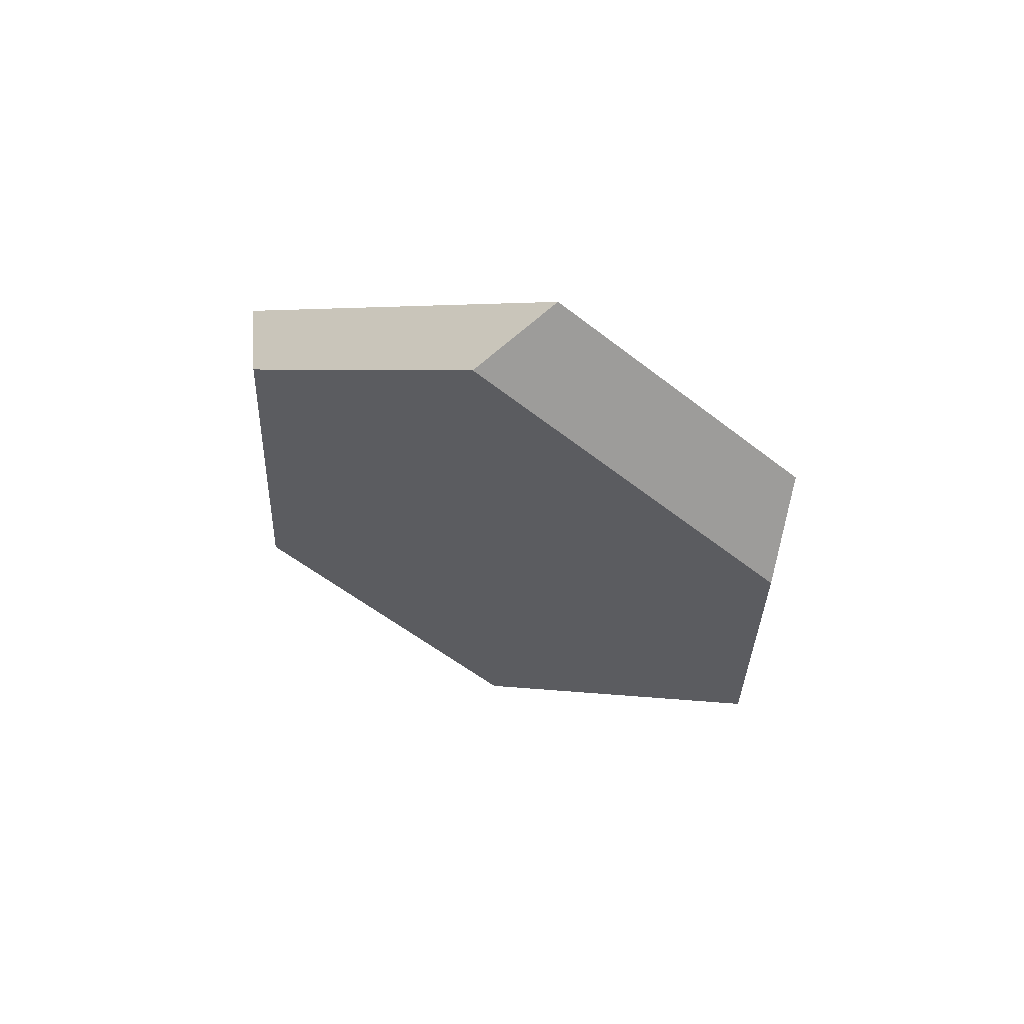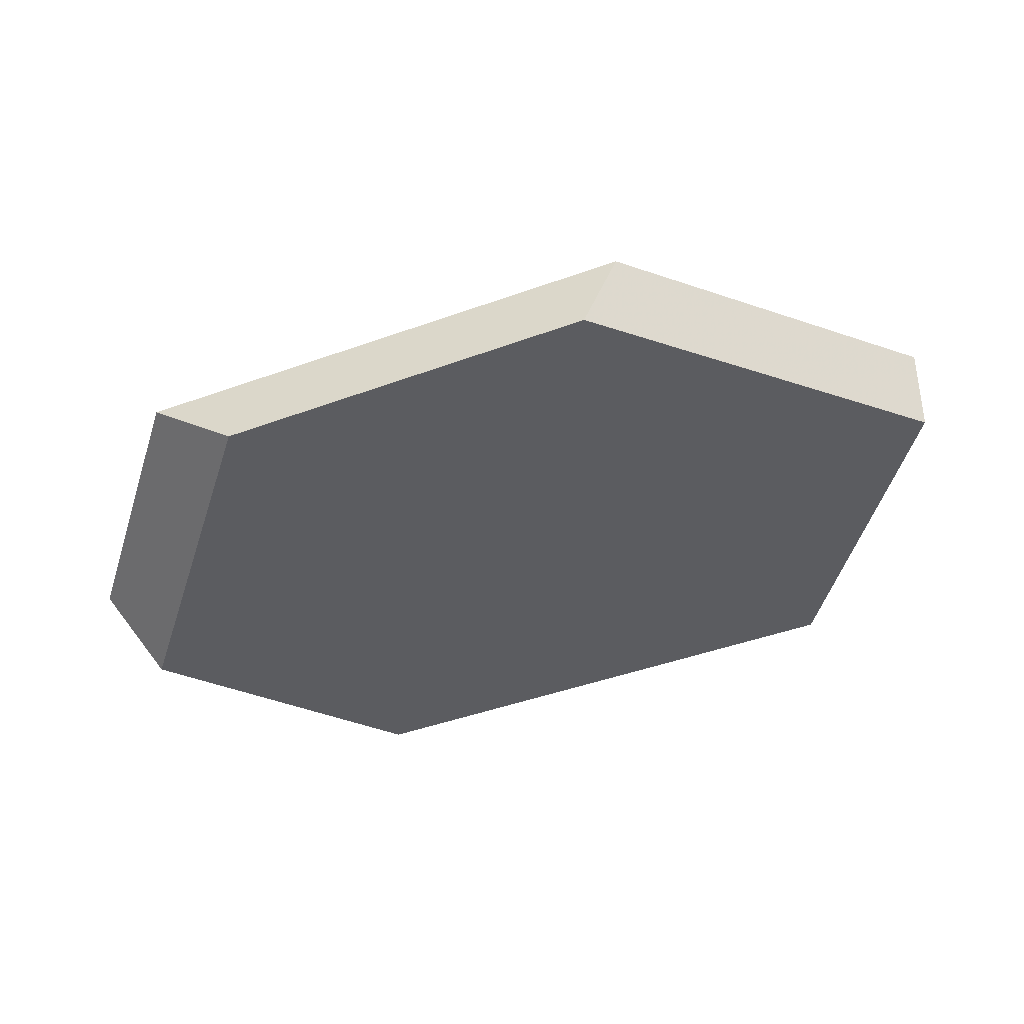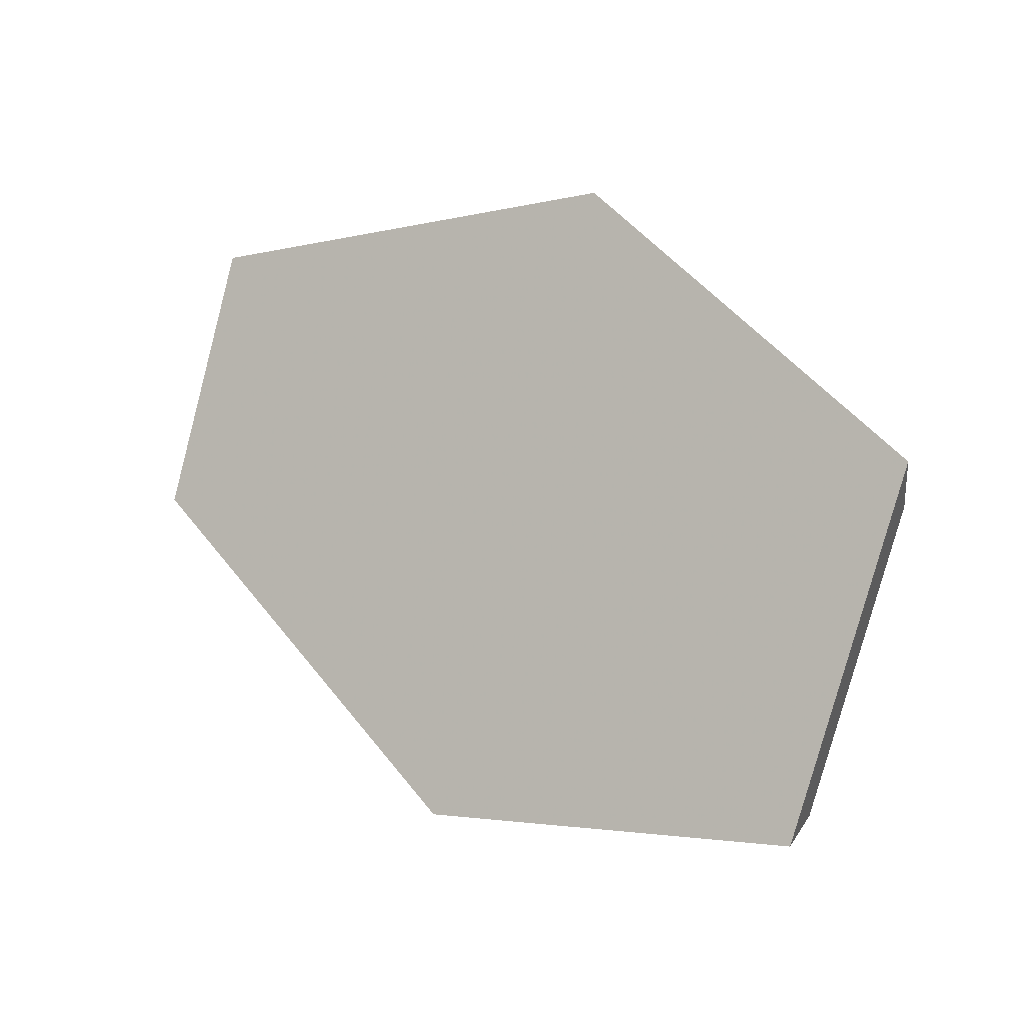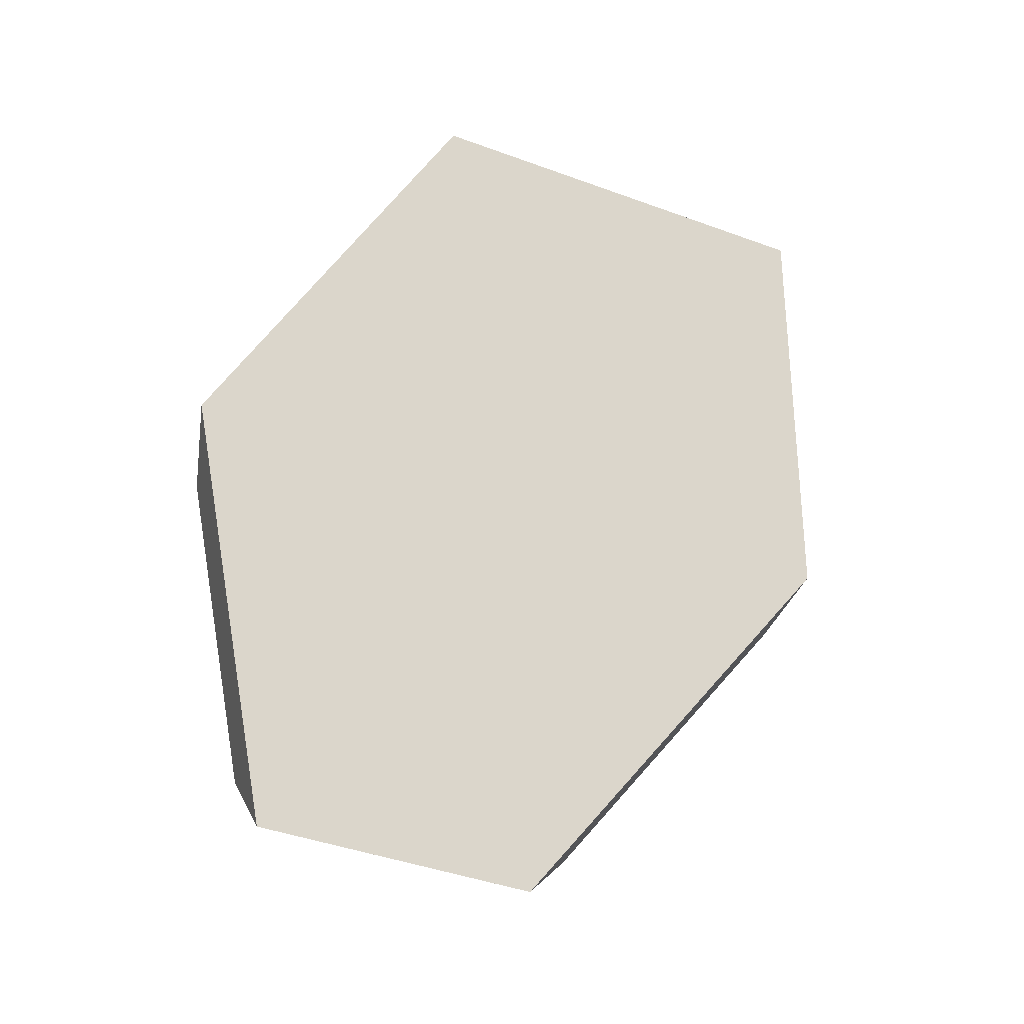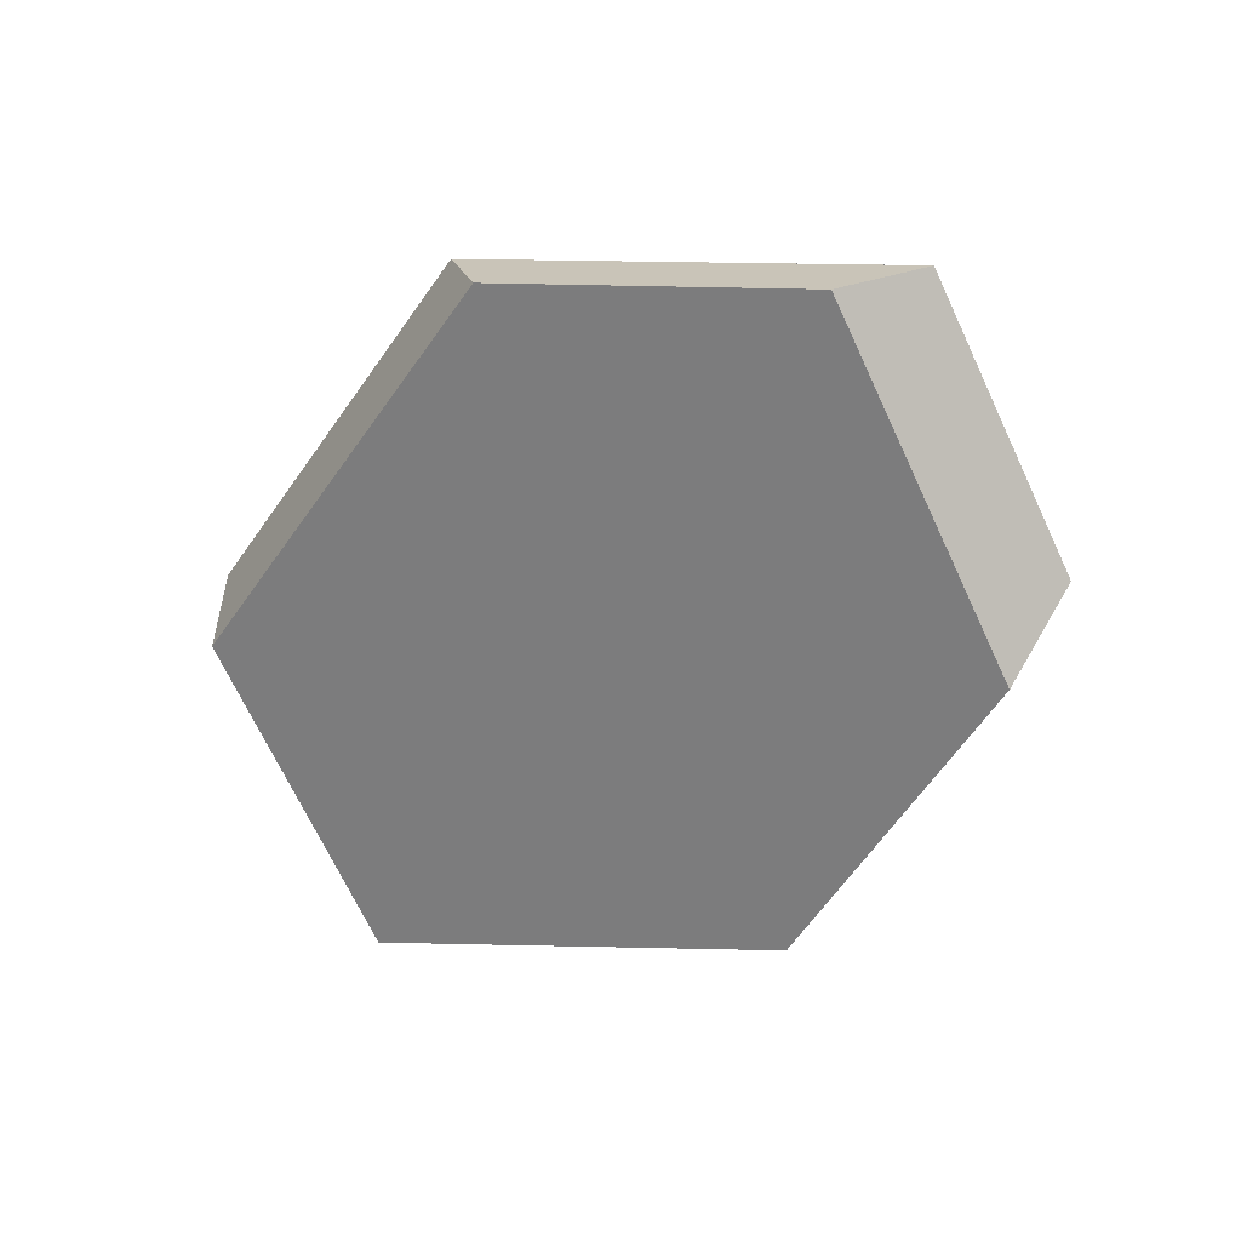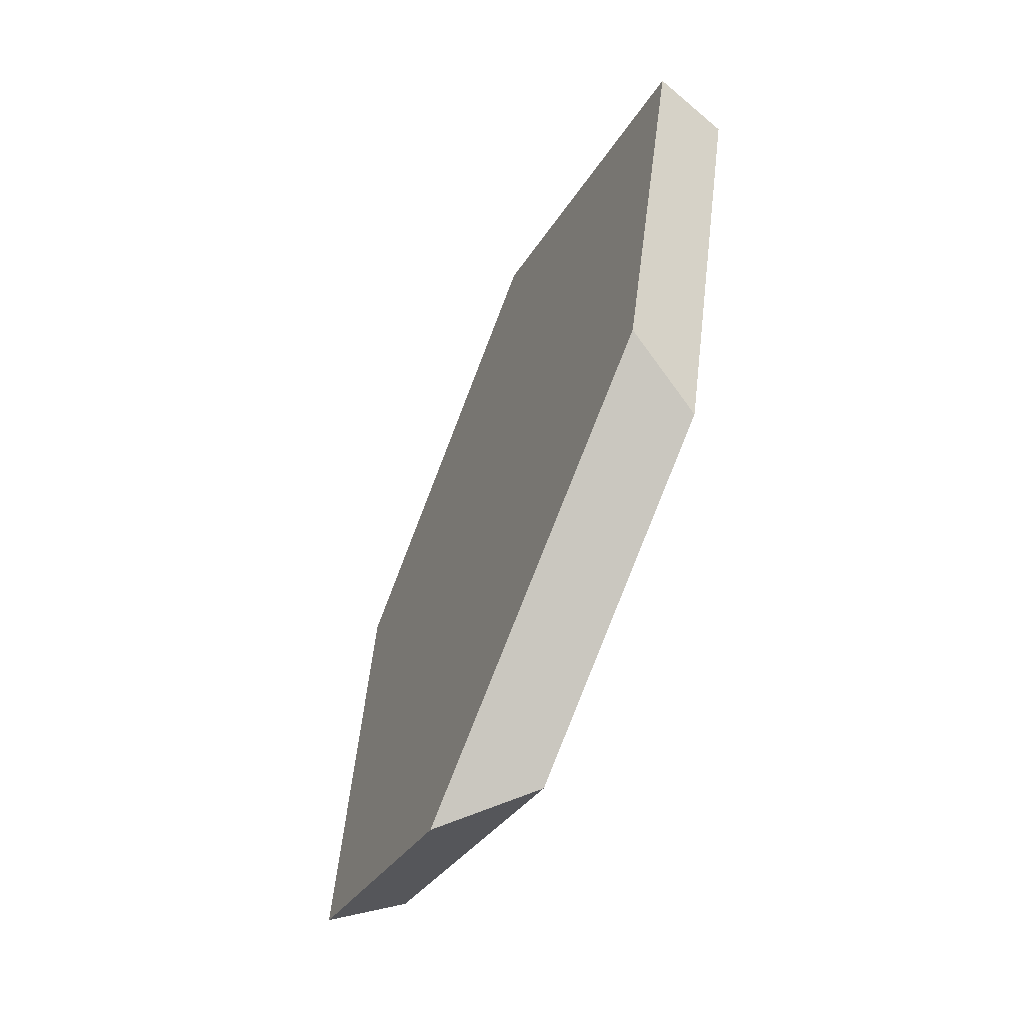
<metadata>
{"format":"obj","ext":"obj","renderer":"f3d","projection":"perspective","resolution":1024,"background":"white","views":[{"elev":-29.6,"azim":68.8,"up":"+Z"},{"elev":-64.3,"azim":175.2,"up":"+Z"},{"elev":74.9,"azim":-151.7,"up":"+Z"},{"elev":51.0,"azim":108.4,"up":"+Z"},{"elev":-55.7,"azim":39.9,"up":"+Z"},{"elev":64.1,"azim":120.0,"up":"+Y"}]}
</metadata>
<code>
v 0.06136 0.1118 1.008
v 0.05074 0.1195 0.9633
v 0.2938 0.04268 0.9285
v 0.276 0.04394 0.9773
v 0.02345 0.3041 0.9403
v 0.01924 0.2793 0.907
v 0.2004 0.3706 0.8654
v 0.2161 0.3533 0.8236
v 0.4268 0.279 0.8411
v 0.3857 0.2848 0.8055
v 0.4591 0.1438 0.8872
v 0.4261 0.1149 0.8633
f 1 2 3
f 1 3 4
f 5 6 2
f 5 2 1
f 7 8 6
f 7 6 5
f 9 10 8
f 9 8 7
f 11 12 10
f 11 10 9
f 3 12 11
f 3 11 4
f 6 8 10
f 6 10 12
f 6 12 3
f 6 3 2
f 11 9 7
f 11 7 5
f 11 5 1
f 11 1 4

</code>
